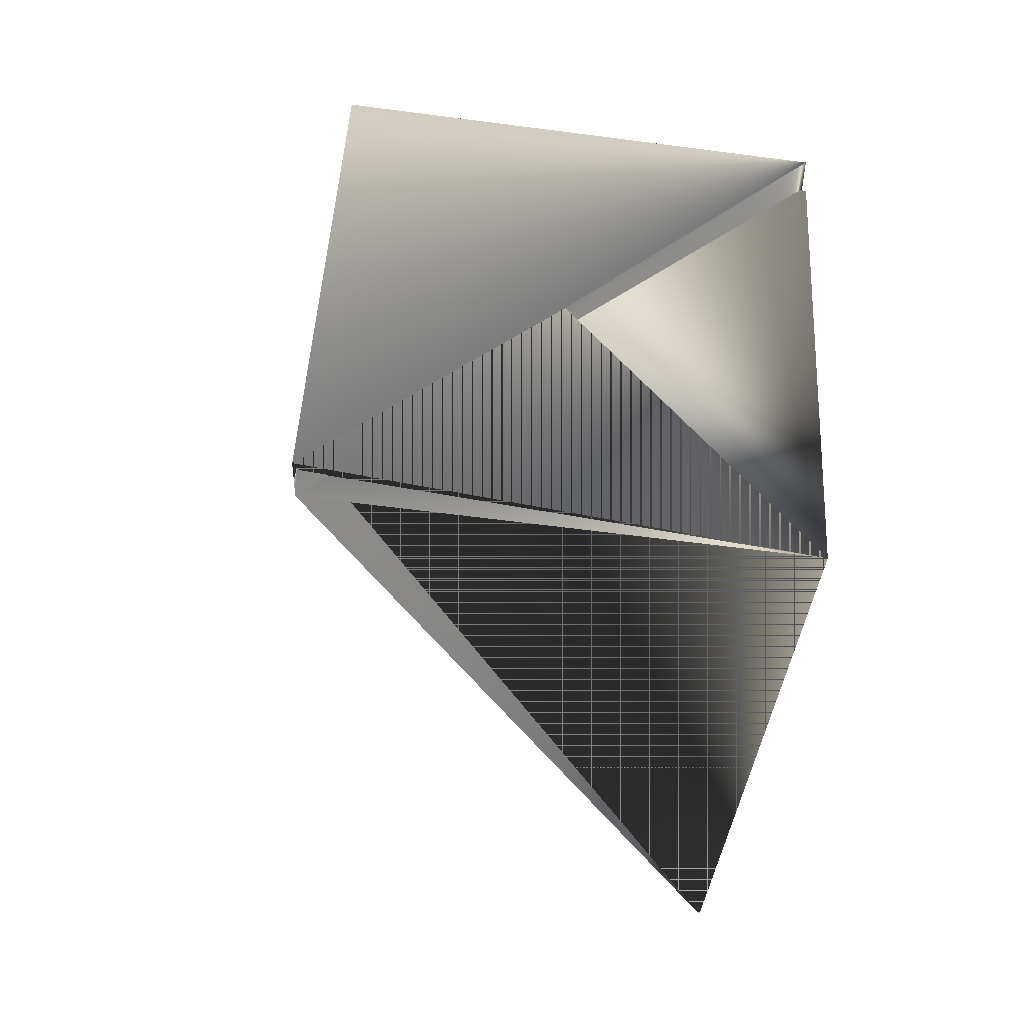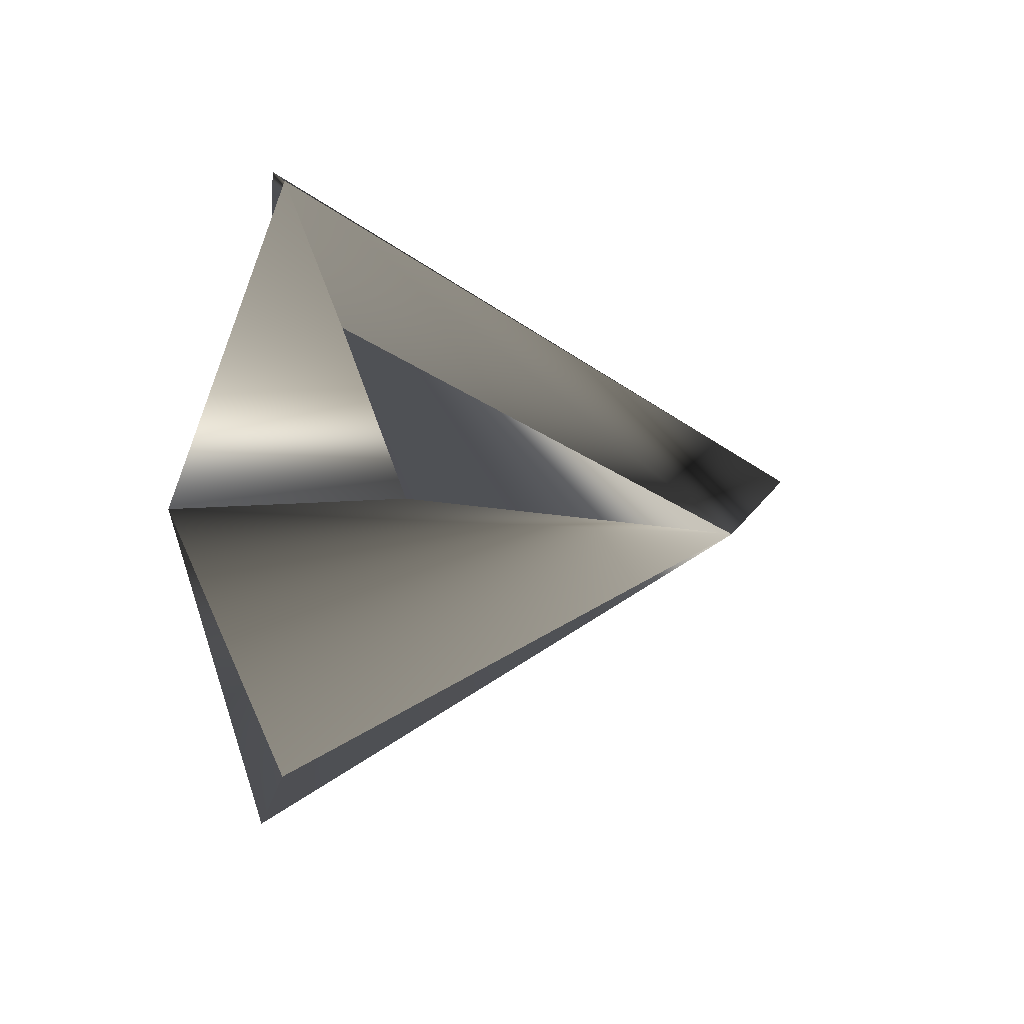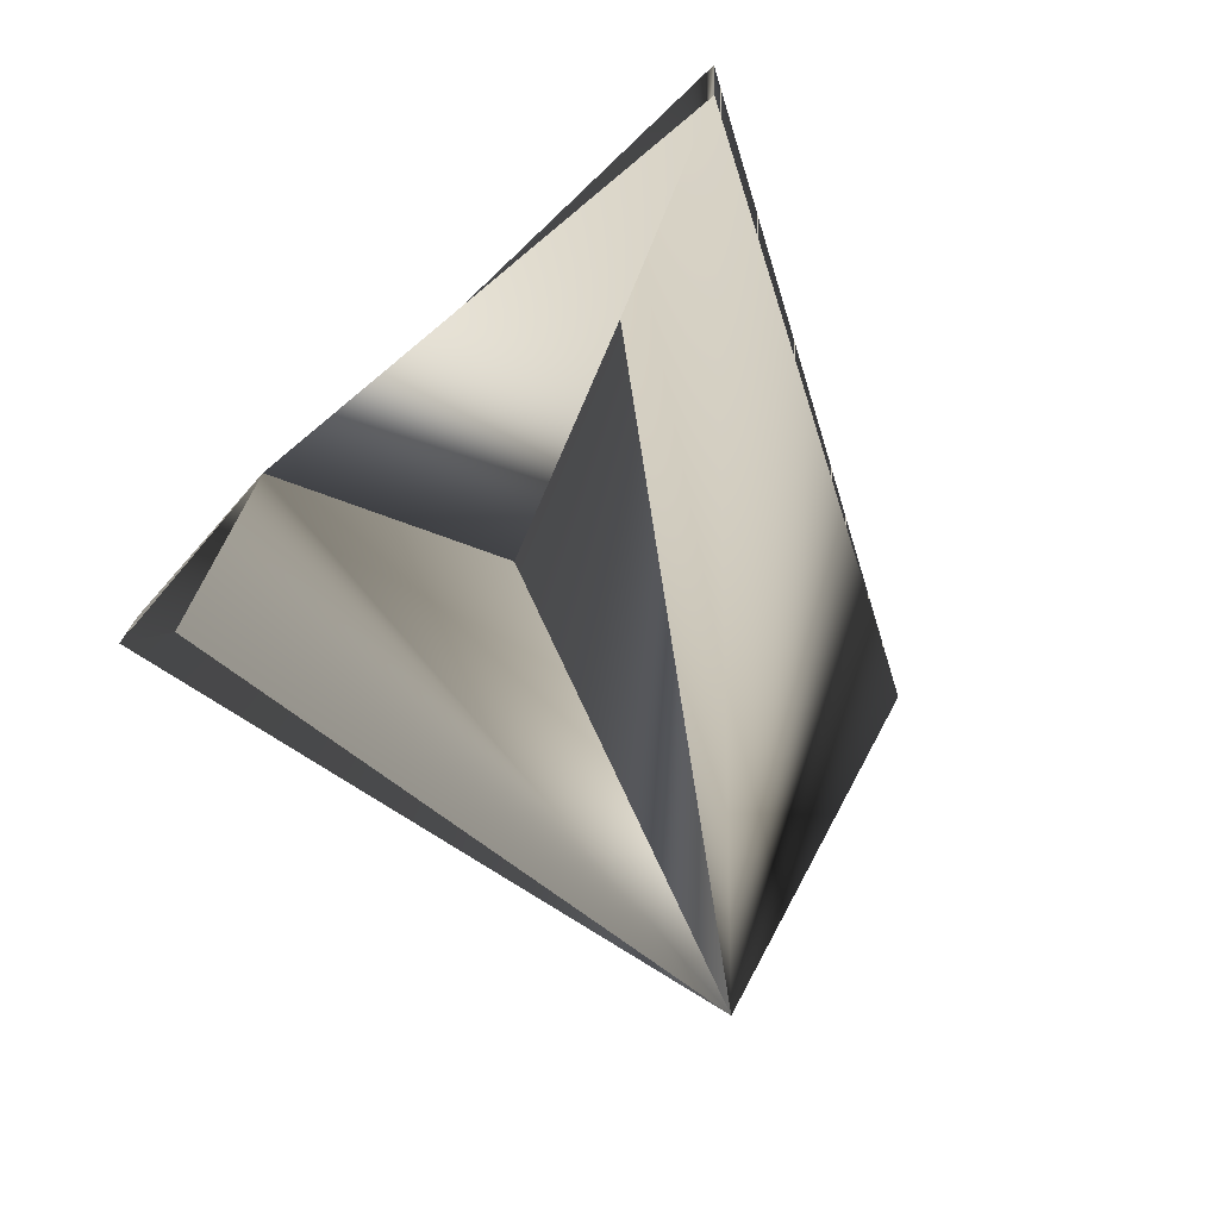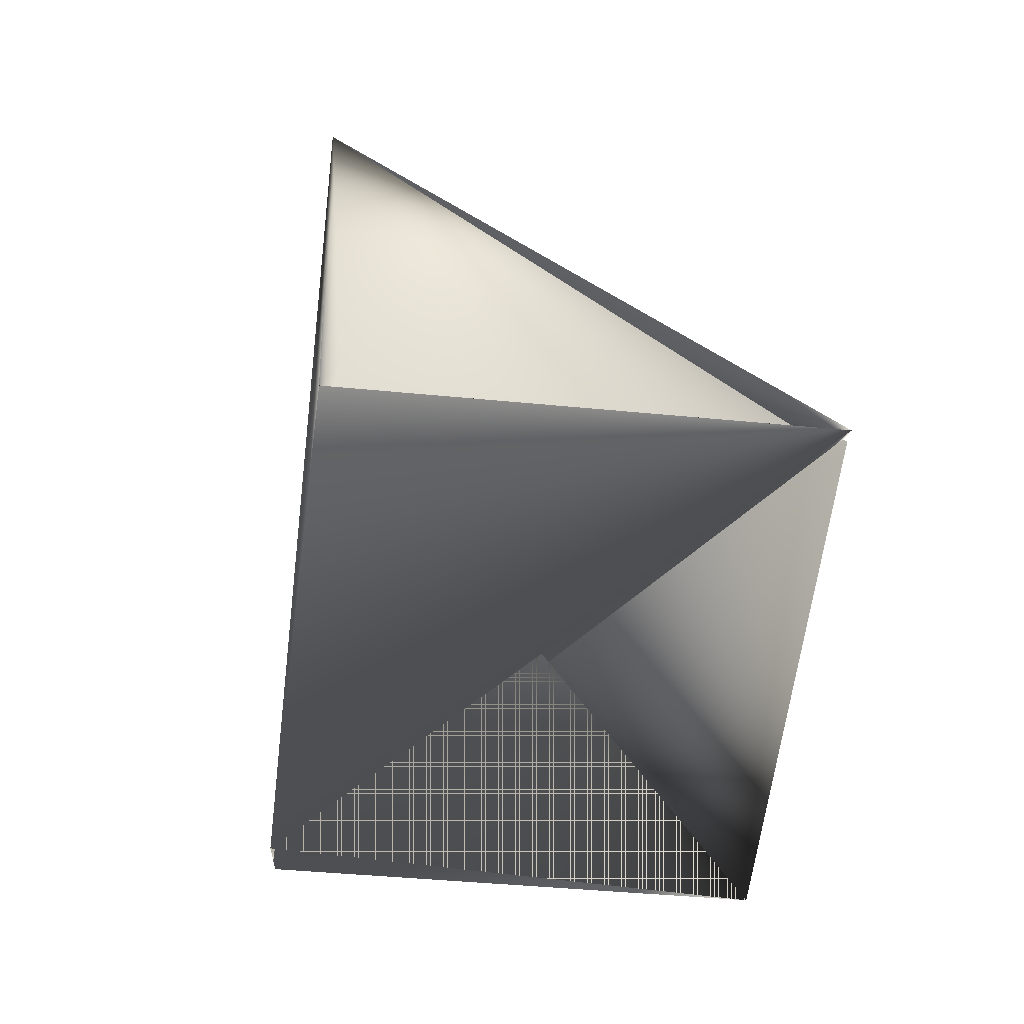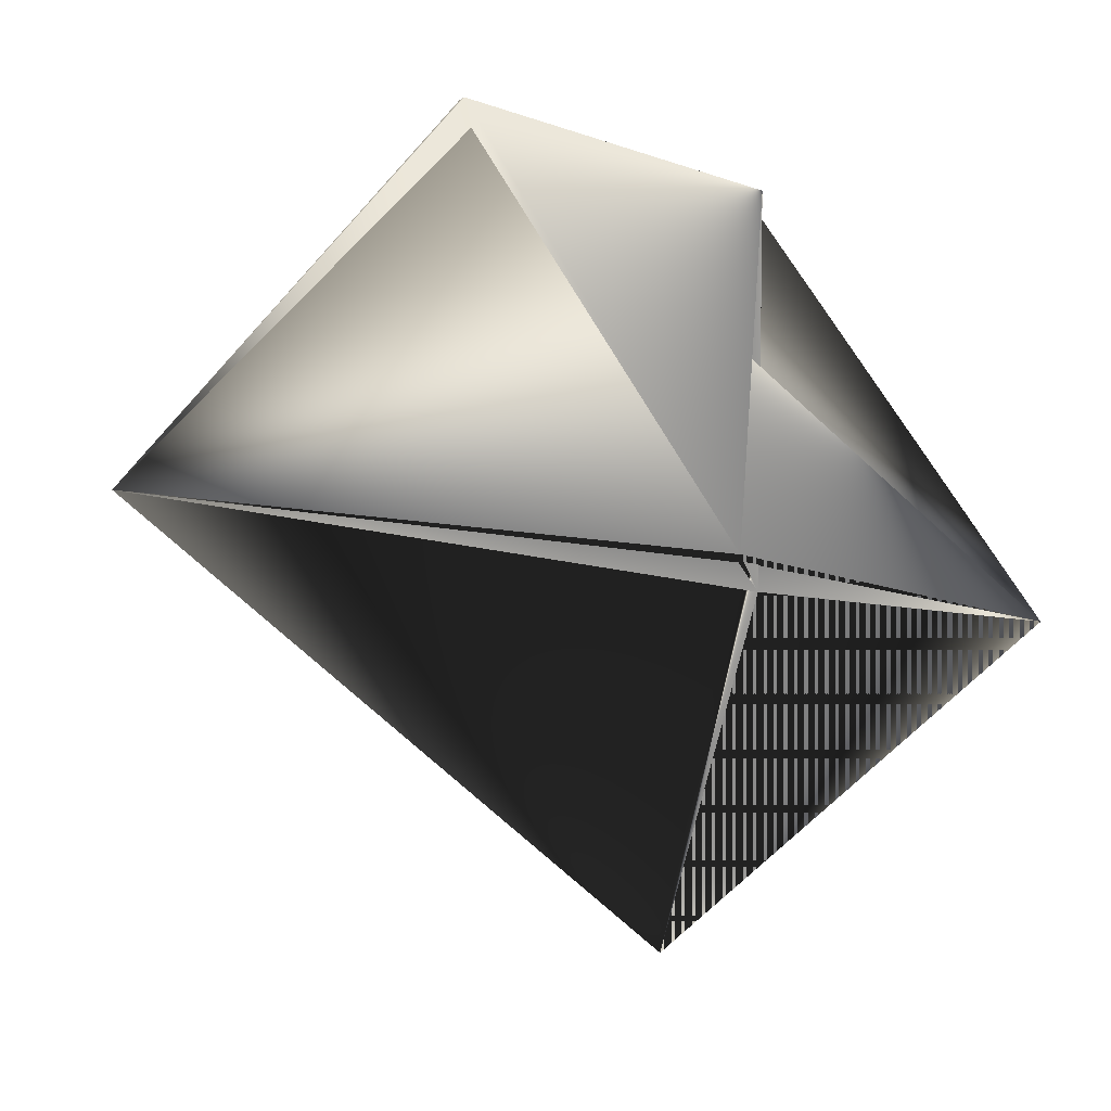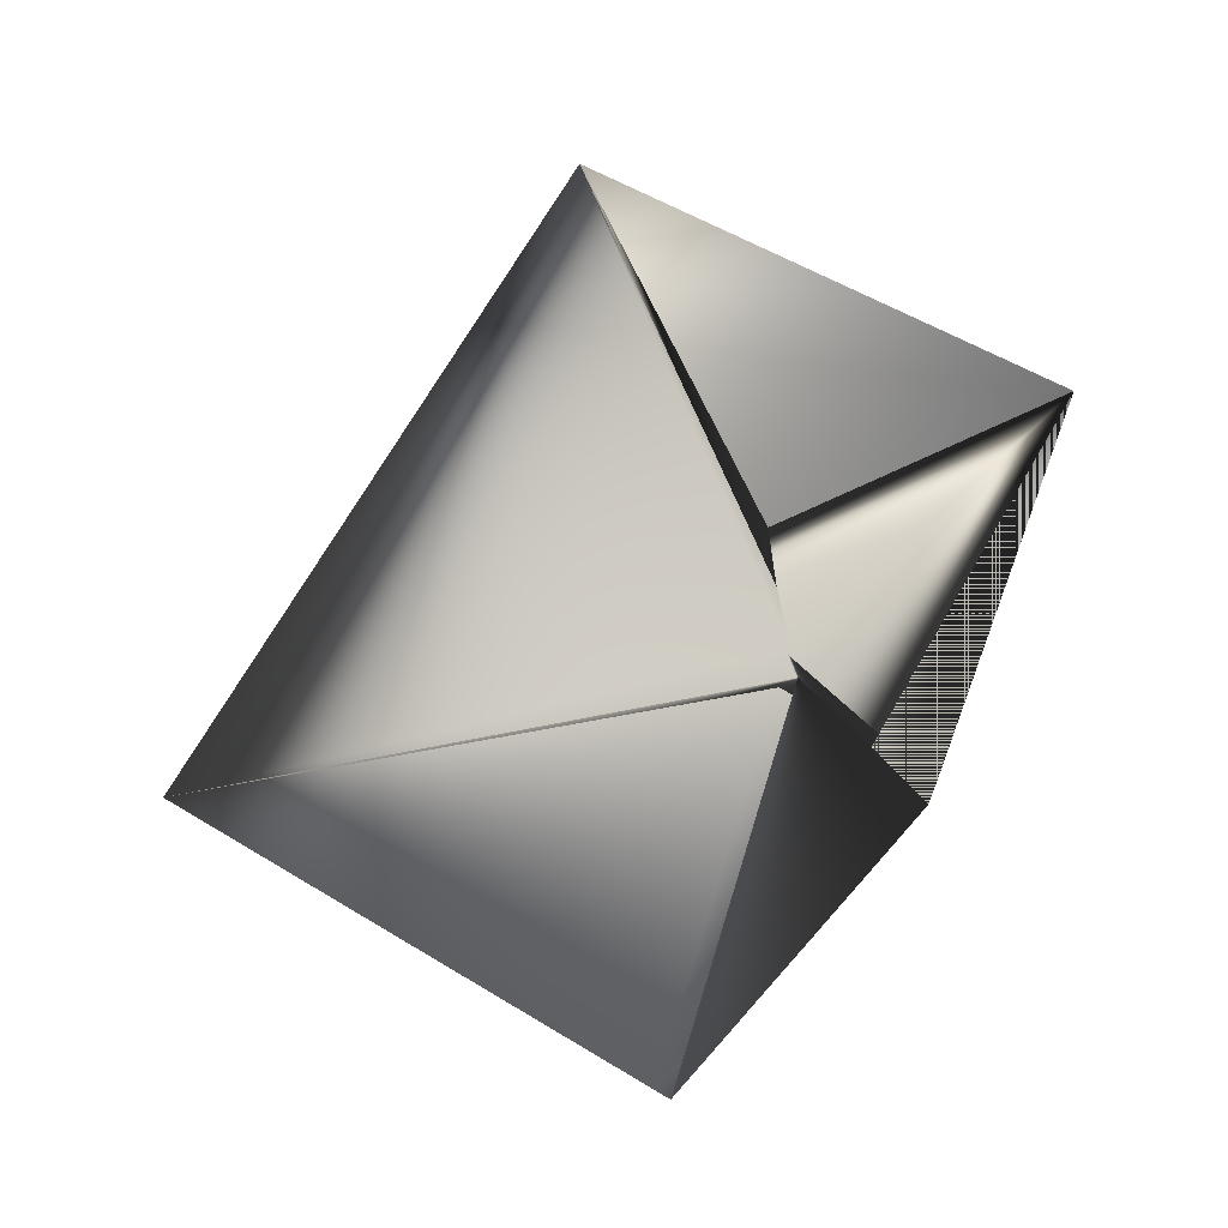
<metadata>
{"format":"obj","ext":"obj","renderer":"f3d","projection":"perspective","resolution":1024,"background":"white","views":[{"elev":-3.0,"azim":74.0,"up":"+Z"},{"elev":31.1,"azim":148.1,"up":"+Y"},{"elev":-24.4,"azim":146.0,"up":"+Z"},{"elev":71.7,"azim":80.7,"up":"+Z"},{"elev":3.2,"azim":26.6,"up":"+Z"},{"elev":46.0,"azim":-7.5,"up":"+Y"}]}
</metadata>
<code>
v -0.165 -0.6447 0.7555
v -0.2854 -0.6862 0.7726
v -0.1811 -0.71 0.7673
v -0.2261 -0.6927 0.823
v -0.2222 -0.6409 0.7051
v -0.2283 -0.69 0.823
v -0.1789 -0.71 0.7631
v -0.2122 -0.6275 0.8112
v -0.2122 -0.6275 0.8154
f 1 2 3
f 1 4 3
f 1 5 2
f 1 5 3
f 1 3 5
f 1 3 4
f 1 3 5
f 2 6 3
f 2 7 6
f 2 3 1
f 2 1 3
f 2 5 3
f 2 3 1
f 8 1 3
f 8 6 2
f 8 5 3
f 8 3 6
f 8 3 2
f 8 2 5
f 8 2 1
f 1 6 7
f 1 7 2
f 1 2 6
f 1 6 2
f 1 3 6
f 1 2 3
f 4 9 3
f 4 7 9
f 4 6 7
f 4 5 2
f 4 3 5
f 4 2 6
f 6 3 7
f 9 7 5
f 9 5 3
f 9 7 2
f 9 2 7
f 5 7 3

</code>
